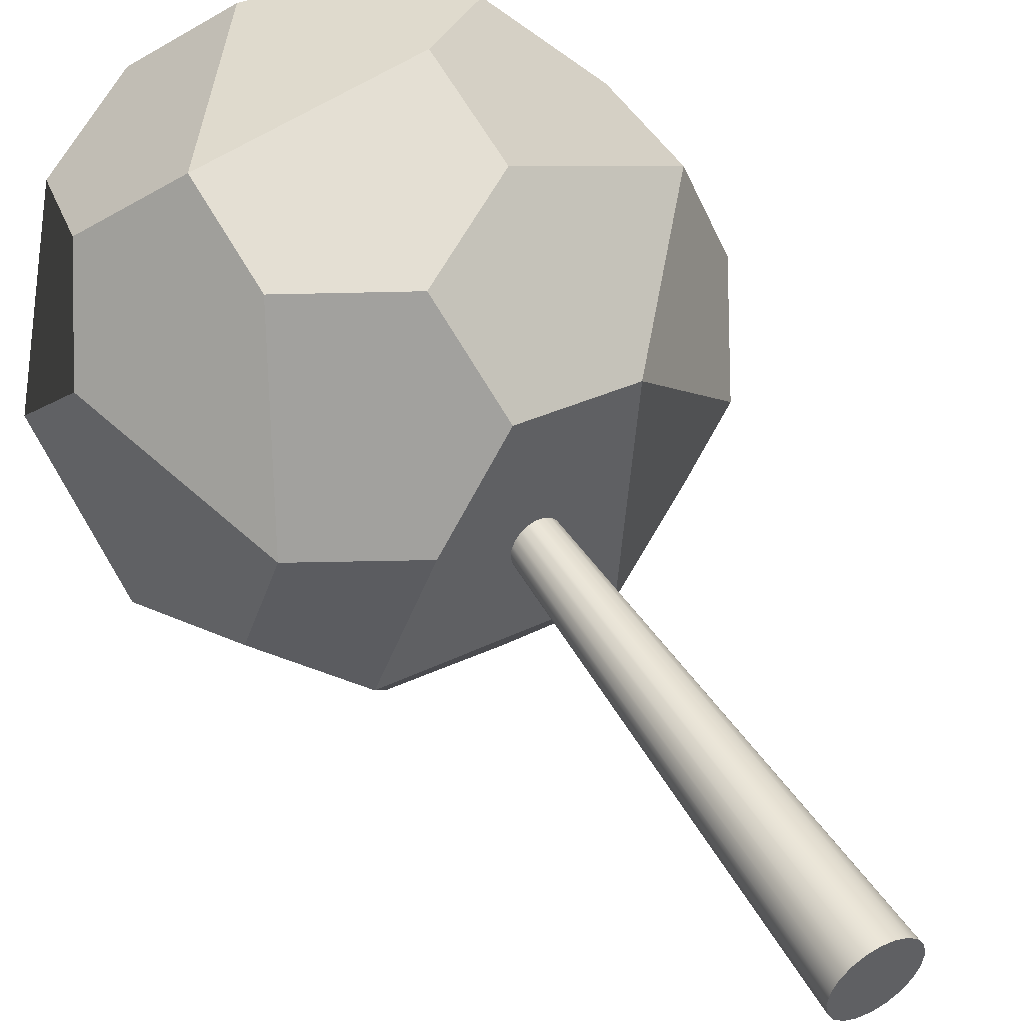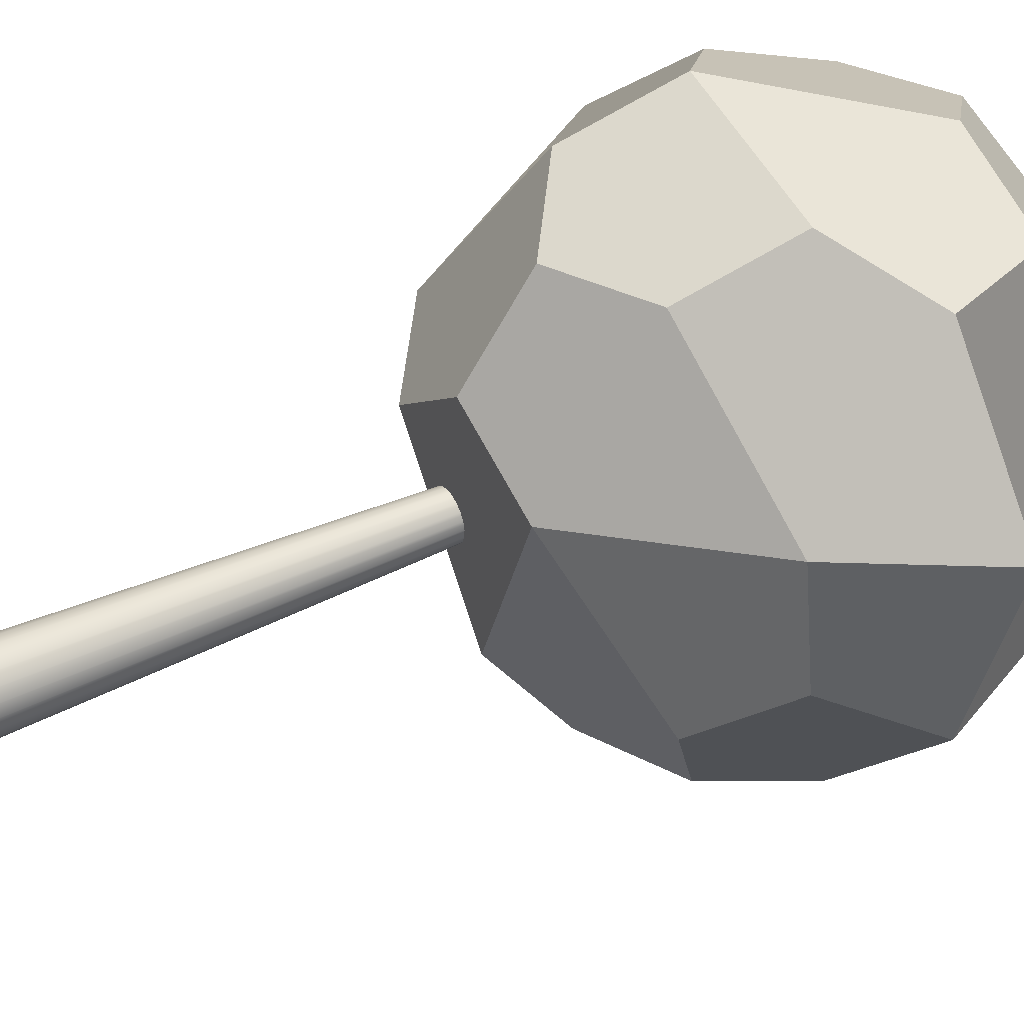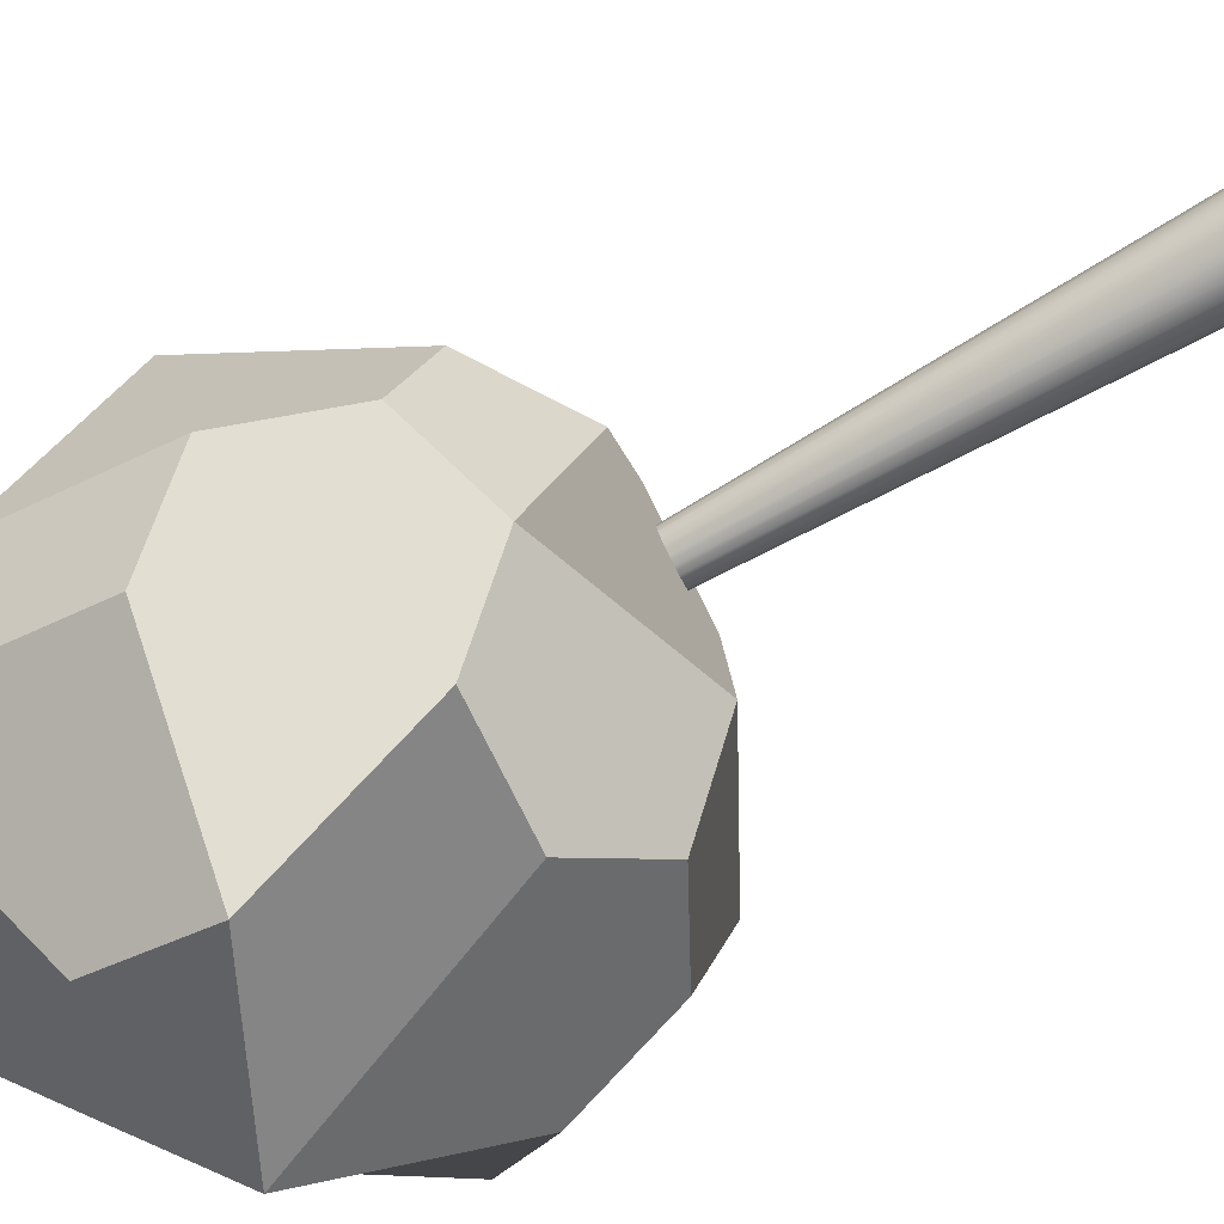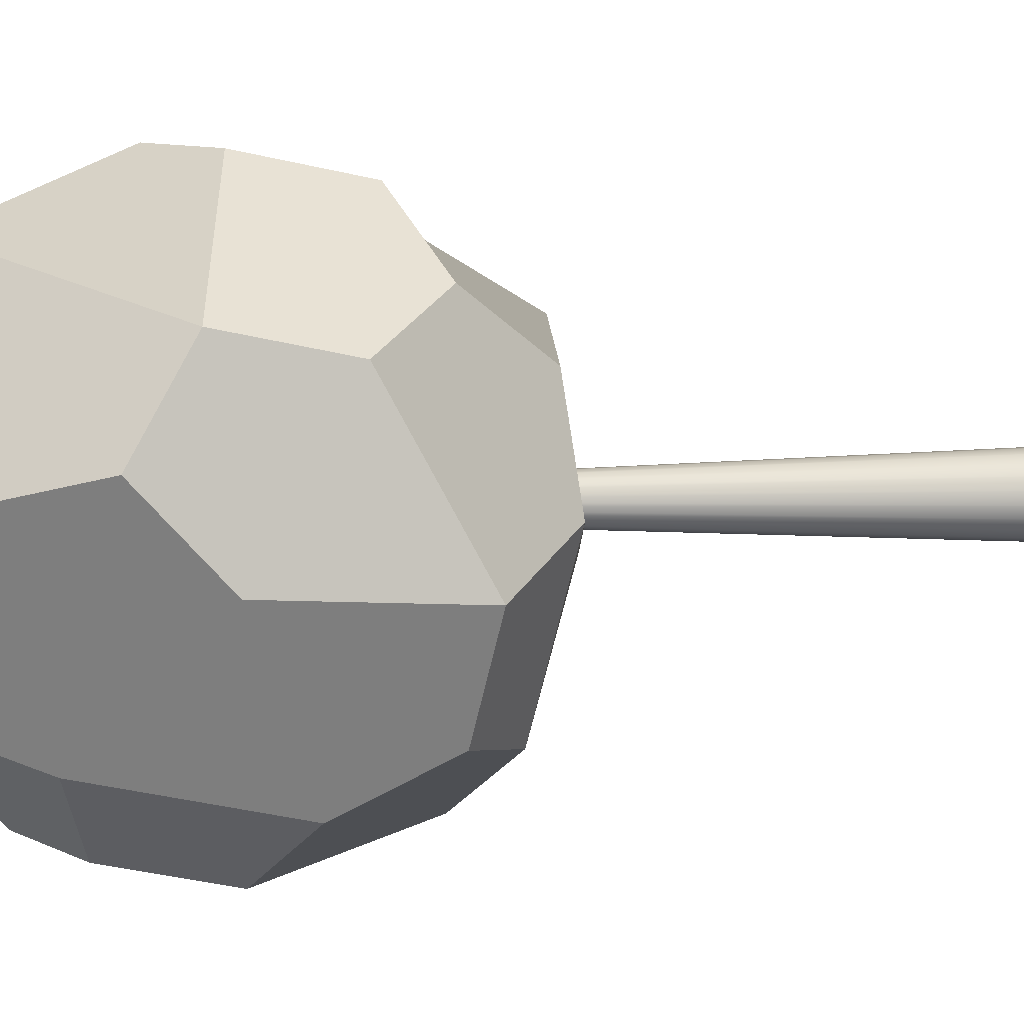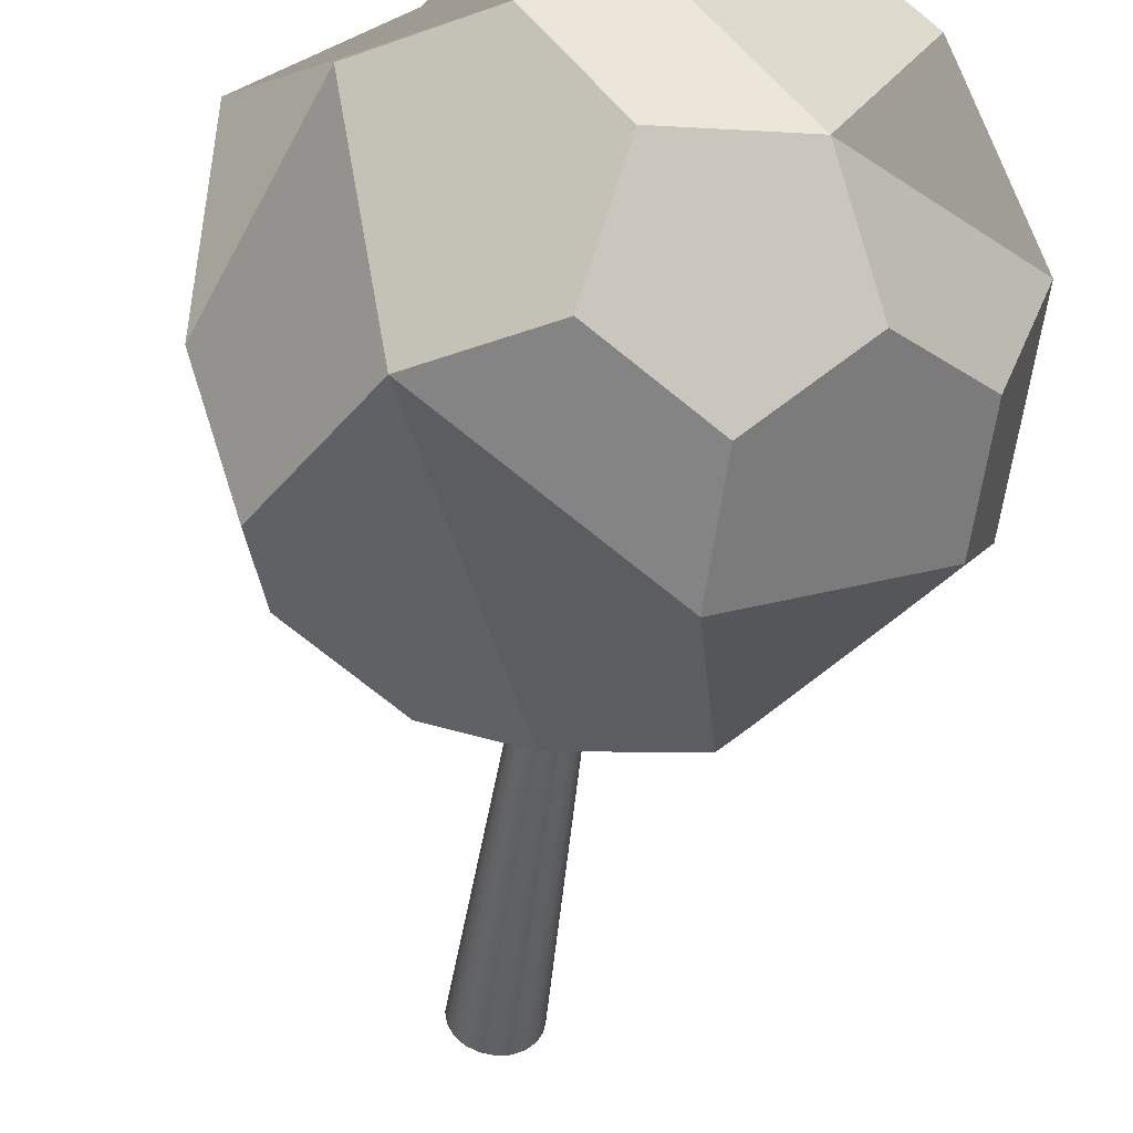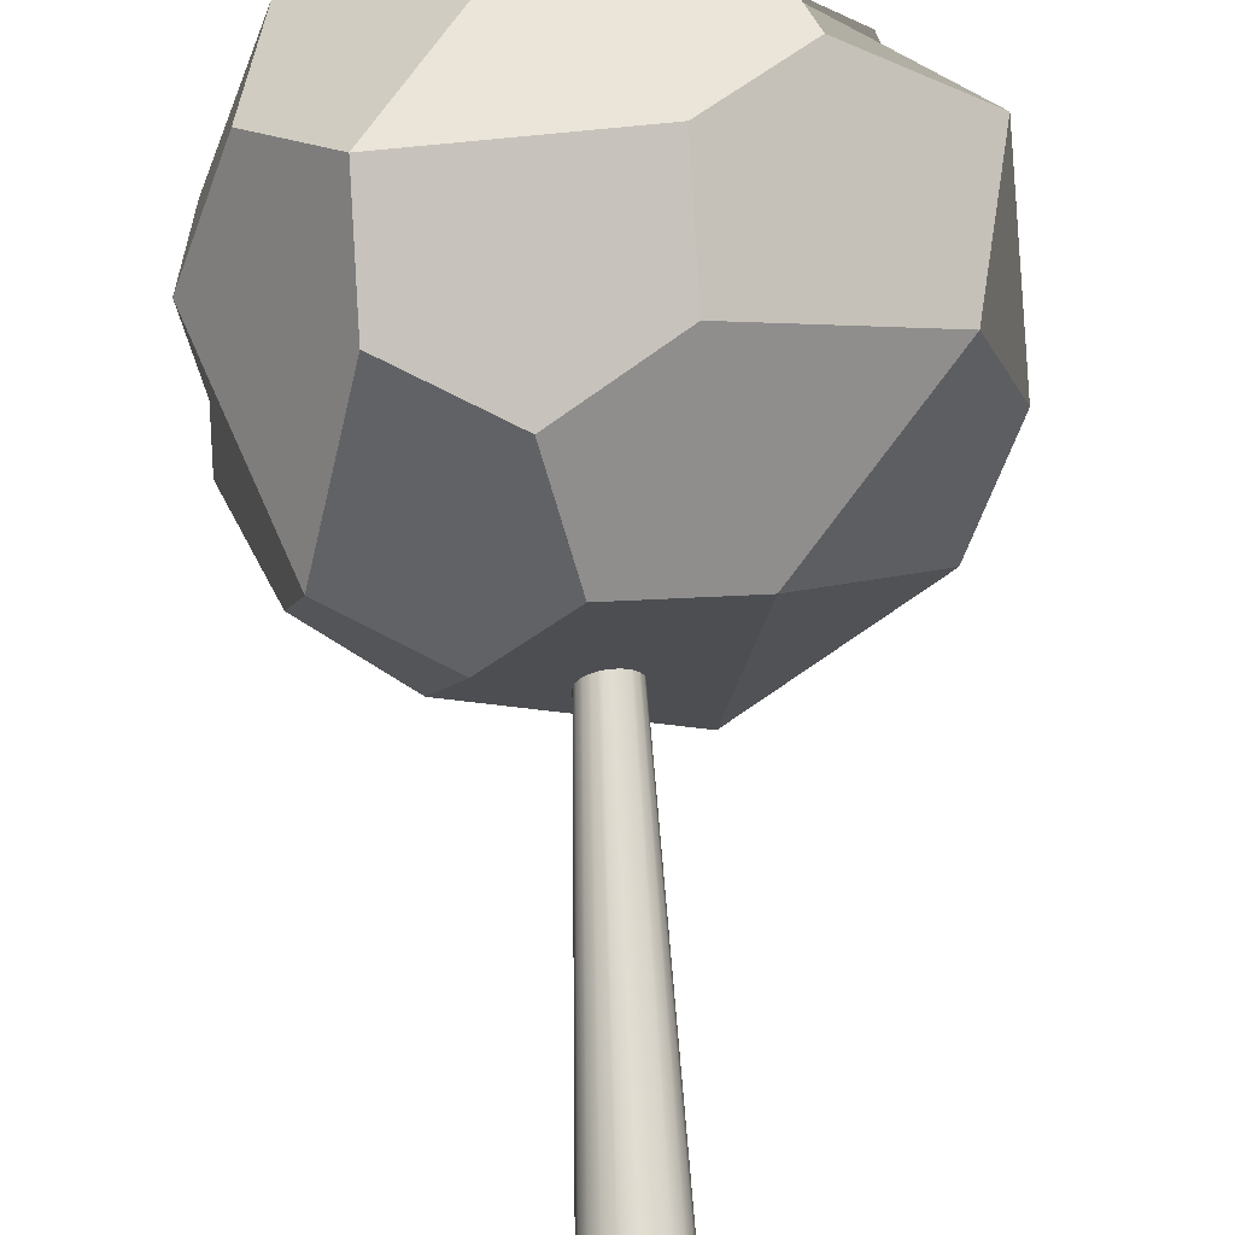
<metadata>
{"format":"obj","ext":"obj","renderer":"f3d","projection":"perspective","resolution":1024,"background":"white","views":[{"elev":48.6,"azim":-30.3,"up":"+Z"},{"elev":54.6,"azim":65.2,"up":"+Z"},{"elev":-66.8,"azim":-59.6,"up":"+Z"},{"elev":32.8,"azim":-91.1,"up":"+Z"},{"elev":-47.7,"azim":172.7,"up":"+Z"},{"elev":72.0,"azim":-2.6,"up":"+Z"}]}
</metadata>
<code>
g default
v -0.03106 6.332 0.4307
v 0.6219 5.945 0.4577
v -0.5125 6.226 -0.1473
v -0.2967 6.394 1.14
v -1.26 6.181 -0.01623
v -0.341 5.731 -0.6983
v 0.1921 6.045 1.605
v -1.302 5.956 1.867
v 1.103 4.779 0.08156
v 0.312 5.344 -0.6713
v 1.069 5.096 1.358
v -1.55 5.659 -0.4862
v -0.982 5.381 -0.9077
v -0.06619 5.652 2.201
v 0.8126 4.257 -0.3884
v -2.106 5.2 -0.2471
v -0.9701 4.644 -1.09
v 0.2432 4.98 2.376
v -0.8132 5.607 2.332
v -1.943 5.607 1.658
v 0.6603 3.558 -0.1326
v 1.088 3.903 1.063
v 0.8228 3.965 1.772
v -2.094 4.462 -0.4295
v -2.371 5.262 0.462
v -0.3126 4.521 2.615
v -1.607 4.558 2.379
v -2.095 4.908 1.914
v 0.01928 3.208 -0.342
v 0.7982 3.381 0.5932
v -0.4695 3.557 -0.8073
v -2.352 4.069 0.1669
v -1.217 3.513 -0.6762
v -0.3007 3.783 2.433
v -2.386 4.386 1.444
v -0.239 2.815 0.2544
v -0.0232 2.984 1.541
v -2.043 3.397 0.3417
v -1.475 3.119 -0.07981
v -0.9417 3.433 2.224
v -1.595 3.821 2.196
v -1.905 3.22 1.068
v -0.7702 2.939 1.673
v -1.252 2.833 1.095
g pSolid1
f 1 2 10 6 3
f 1 3 5 4
f 4 7 1
f 1 11 9 2
f 6 13 12 5 3
f 8 19 14 7 4
f 2 9 15 10
f 1 7 14 18 11
f 5 12 16 25
f 6 10 17 13
f 8 4 5 20
f 9 22 30 21 15
f 11 23 22 9
f 12 13 17 24 16
f 19 27 26 18 14
f 20 28 27 19 8
f 21 29 31 10 15
f 11 18 26 34 23
f 16 24 32 25
f 25 35 28 20 5
f 17 10 31 33
f 30 37 36 29 21
f 22 23 37 30
f 24 17 33 39 38 32
f 26 27 41 40 34
f 35 42 41 27 28
f 36 39 33 31 29
f 23 34 40 43 37
f 38 42 35 25 32
f 36 37 43 44 39
f 38 39 44 42
f 40 41 42 44 43
g default
v -0.4411 -0.05852 0.785
v -0.478 -0.05852 0.7125
v -0.5356 -0.05852 0.6549
v -0.6081 -0.05852 0.618
v -0.6885 -0.05852 0.6053
v -0.7689 -0.05852 0.618
v -0.8414 -0.05852 0.6549
v -0.899 -0.05852 0.7125
v -0.9359 -0.05852 0.785
v -0.9487 -0.05852 0.8654
v -0.9359 -0.05852 0.9458
v -0.899 -0.05852 1.018
v -0.8414 -0.05852 1.076
v -0.7689 -0.05852 1.113
v -0.6885 -0.05852 1.126
v -0.6081 -0.05852 1.113
v -0.5356 -0.05852 1.076
v -0.478 -0.05852 1.018
v -0.4411 -0.05852 0.9458
v -0.4283 -0.05852 0.8654
v -0.5993 4.399 0.8364
v -0.6126 4.399 0.8103
v -0.6334 4.399 0.7896
v -0.6595 4.399 0.7762
v -0.6885 4.399 0.7716
v -0.7175 4.399 0.7762
v -0.7436 4.399 0.7896
v -0.7644 4.399 0.8103
v -0.7777 4.399 0.8364
v -0.7823 4.399 0.8654
v -0.7777 4.399 0.8944
v -0.7644 4.399 0.9205
v -0.7436 4.399 0.9413
v -0.7175 4.399 0.9546
v -0.6885 4.399 0.9592
v -0.6595 4.399 0.9546
v -0.6334 4.399 0.9413
v -0.6126 4.399 0.9205
v -0.5993 4.399 0.8944
v -0.5947 4.399 0.8654
v -0.6885 -0.05852 0.8654
v -0.6885 4.399 0.8654
g pCylinder769
f 45 46 66 65
f 46 47 67 66
f 47 48 68 67
f 48 49 69 68
f 49 50 70 69
f 50 51 71 70
f 51 52 72 71
f 52 53 73 72
f 53 54 74 73
f 54 55 75 74
f 55 56 76 75
f 56 57 77 76
f 57 58 78 77
f 58 59 79 78
f 59 60 80 79
f 60 61 81 80
f 61 62 82 81
f 62 63 83 82
f 63 64 84 83
f 64 45 65 84
f 46 45 85
f 47 46 85
f 48 47 85
f 49 48 85
f 50 49 85
f 51 50 85
f 52 51 85
f 53 52 85
f 54 53 85
f 55 54 85
f 56 55 85
f 57 56 85
f 58 57 85
f 59 58 85
f 60 59 85
f 61 60 85
f 62 61 85
f 63 62 85
f 64 63 85
f 45 64 85
f 65 66 86
f 66 67 86
f 67 68 86
f 68 69 86
f 69 70 86
f 70 71 86
f 71 72 86
f 72 73 86
f 73 74 86
f 74 75 86
f 75 76 86
f 76 77 86
f 77 78 86
f 78 79 86
f 79 80 86
f 80 81 86
f 81 82 86
f 82 83 86
f 83 84 86
f 84 65 86

</code>
